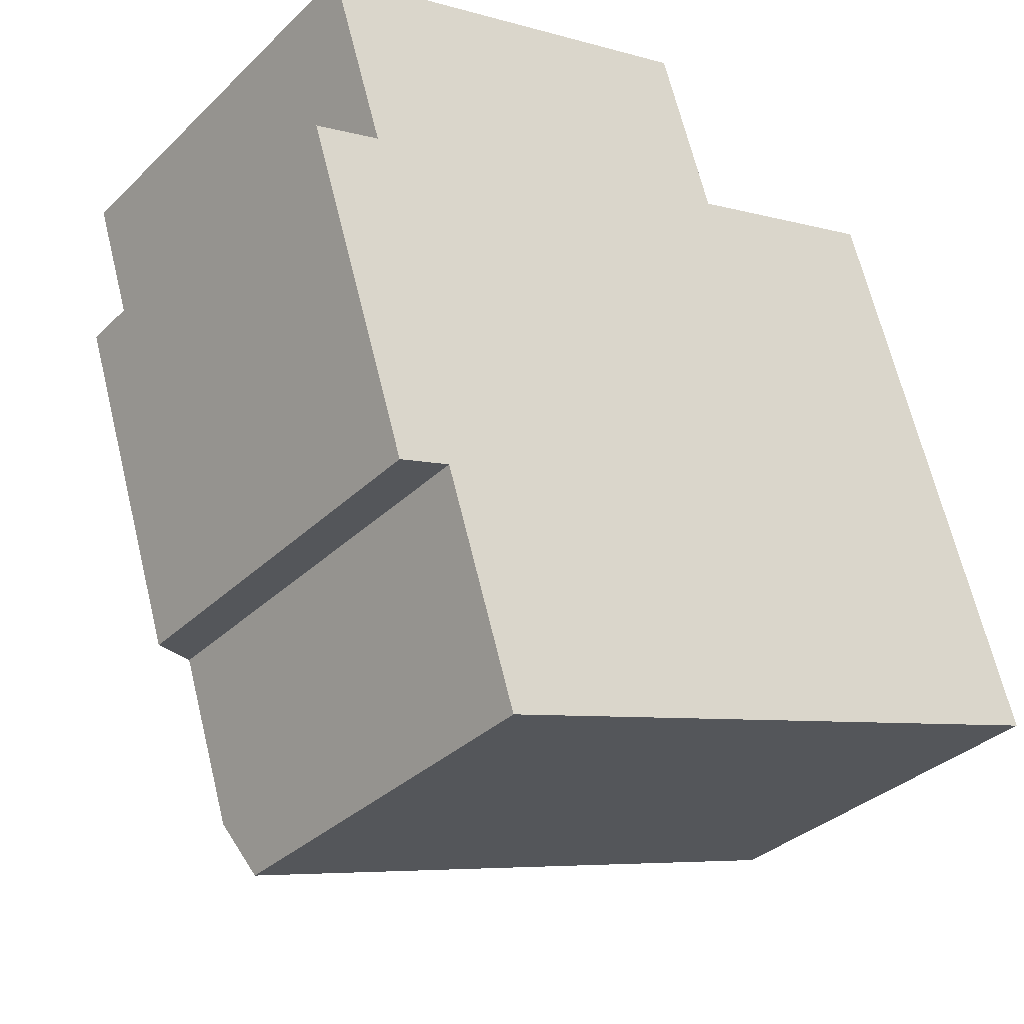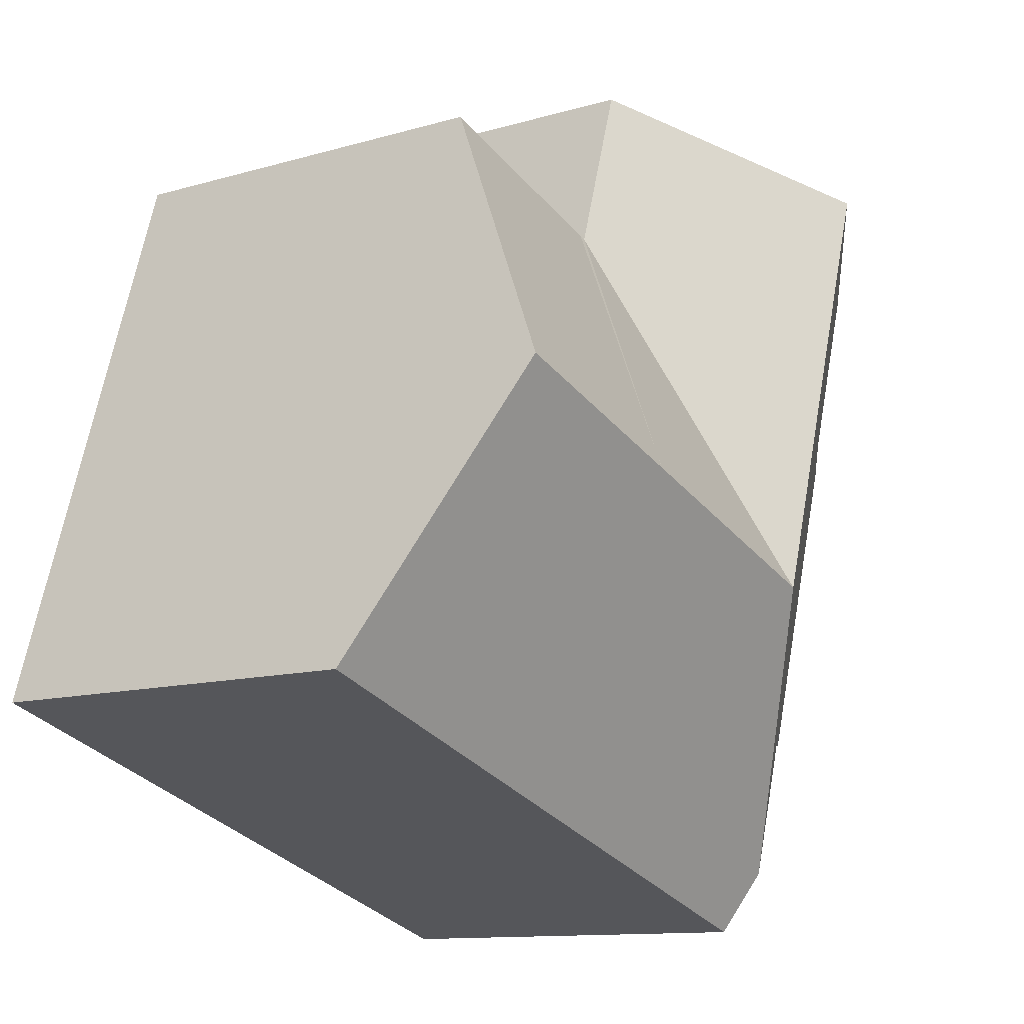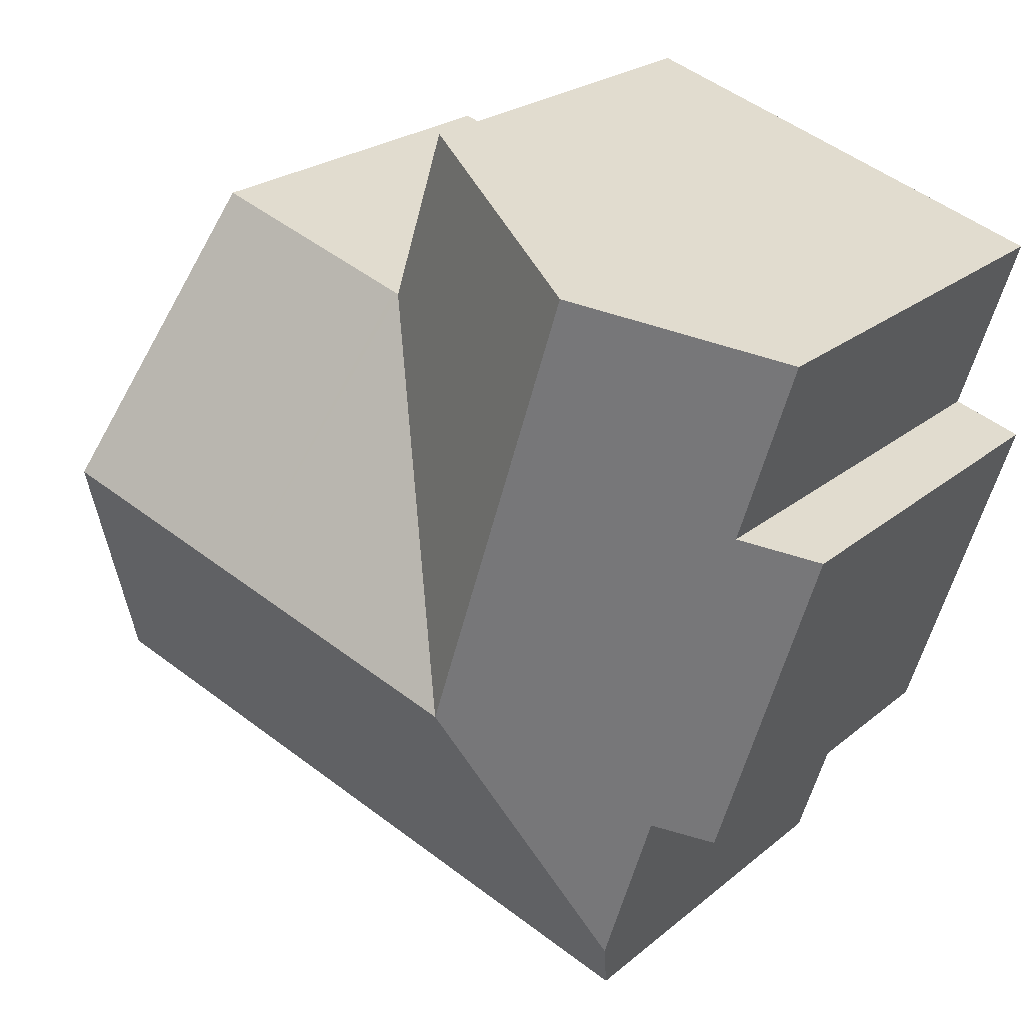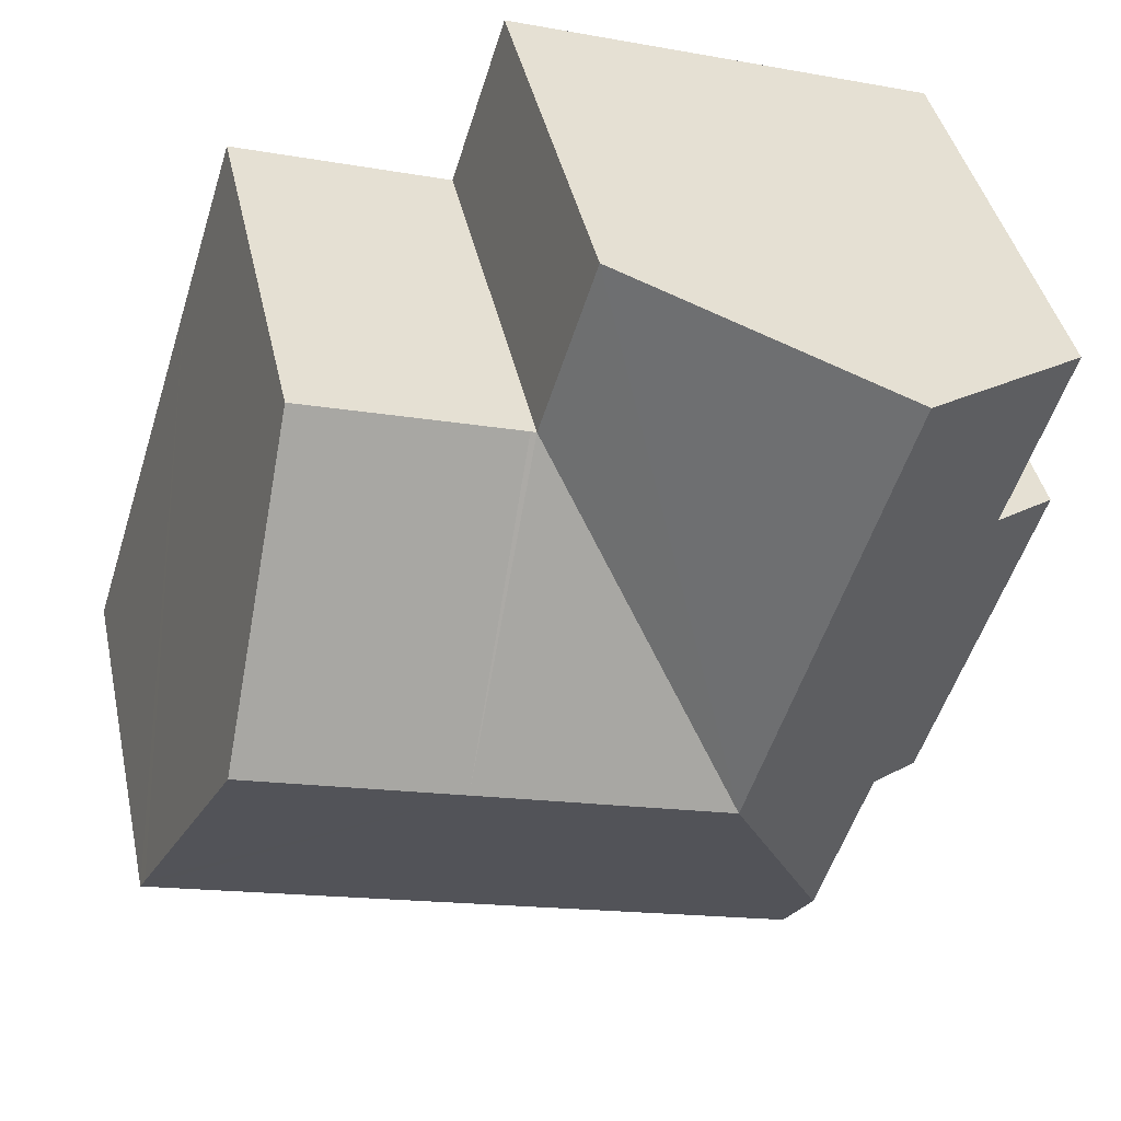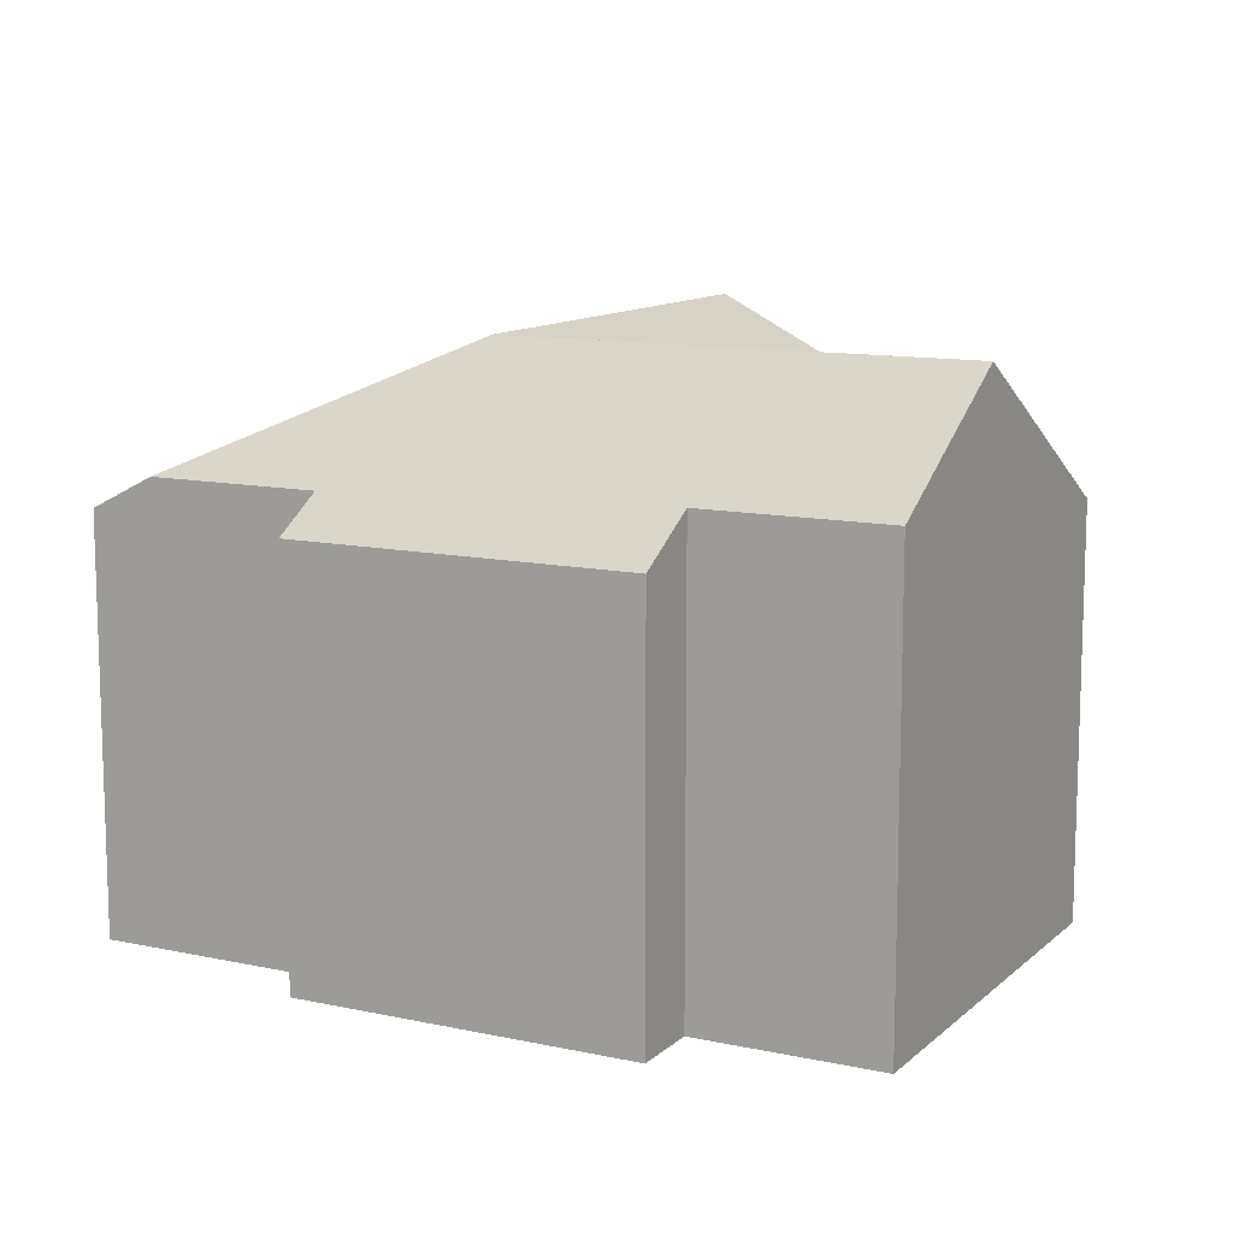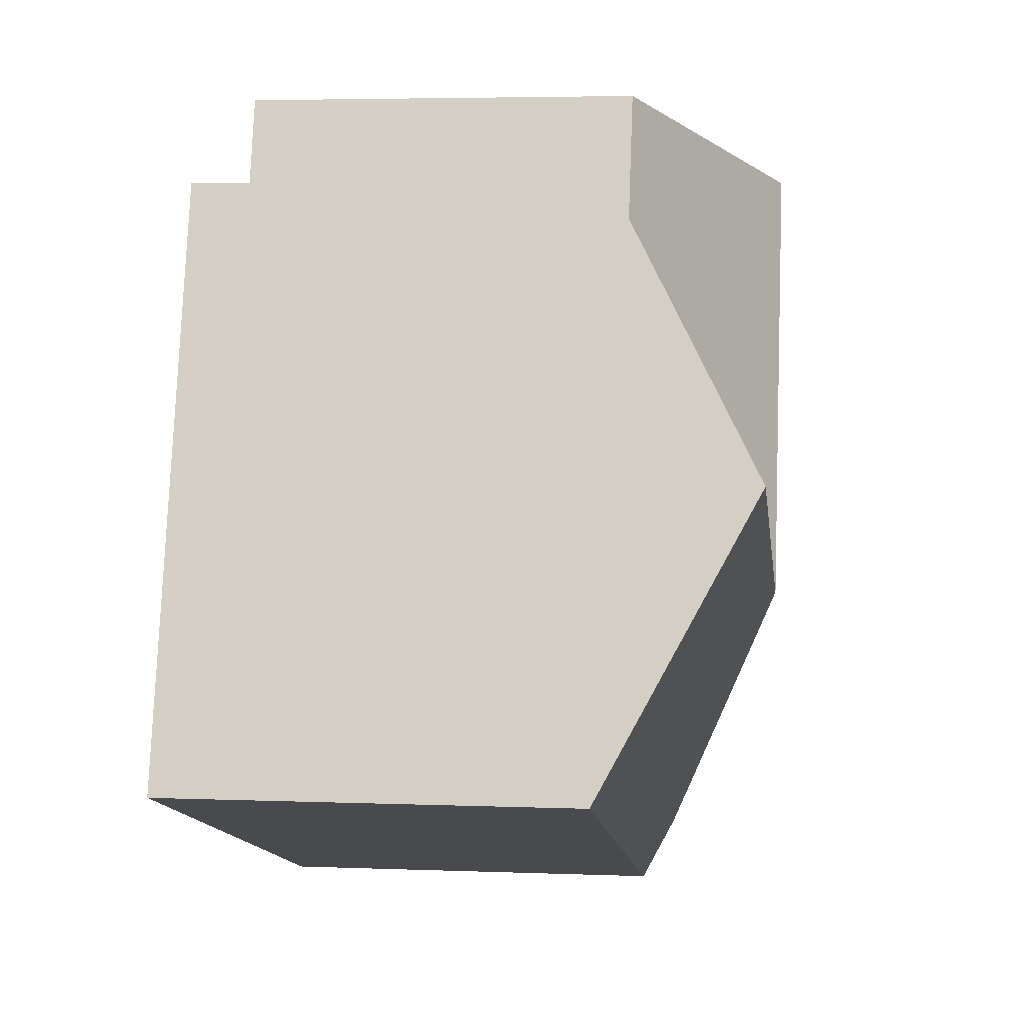
<metadata>
{"format":"obj","ext":"obj","renderer":"f3d","projection":"perspective","resolution":1024,"background":"white","views":[{"elev":-33.5,"azim":-37.8,"up":"+Z"},{"elev":-11.6,"azim":125.4,"up":"+Z"},{"elev":23.0,"azim":-144.0,"up":"+Z"},{"elev":41.4,"azim":167.8,"up":"+Z"},{"elev":11.5,"azim":-79.9,"up":"+Y"},{"elev":4.4,"azim":97.3,"up":"+Z"}]}
</metadata>
<code>
v  9.958 9.412 -1.974
v  8.343 6.853 2.784
v  8.439 6.846 2.814
v  5.671 9.412 -3.334
v  8.313 6.853 2.879
v  7.422 6.854 5.687
v  3.231 9.412 4.358
v  4.121 9.412 1.55
v  12.97 8.472 0.913
v  12.01 6.846 3.947
v  13.53 9.412 -0.842
v  3.572 7.406 -8.121
v  11.48 6.846 -6.763
v  3.903 6.846 -9.165
v  15.05 6.846 -5.63
v  14.96 6.996 -5.351
v  0 6.853 4.196e-16
v  2.68 7.406 -5.309
v  1.775 6.853 -5.596
v  1.163 7.563 0.369
v  1.093 7.563 0.59
v  0.202 7.563 3.397
v  3.903 5.612e-16 -9.165
v  2.68 3.251e-16 -5.309
v  3.572 4.973e-16 -8.121
v  1.775 3.427e-16 -5.596
v  0 0 0
v  1.163 -2.259e-17 0.369
v  0.202 -2.08e-16 3.397
v  1.093 -3.613e-17 0.59
v  15.05 3.447e-16 -5.63
v  11.48 4.141e-16 -6.763
v  7.422 -3.482e-16 5.687
v  3.231 -2.669e-16 4.358
v  8.343 -1.705e-16 2.784
v  12.01 -2.417e-16 3.947
v  8.439 -1.723e-16 2.814
v  8.313 -1.763e-16 2.879
v  12.97 -5.591e-17 0.913
v  13.53 5.156e-17 -0.842
v  14.96 3.277e-16 -5.351
g defaultobject
f 1 2 3
f 4 5 2
f 5 4 6
f 6 4 7
f 7 4 8
f 1 4 2
f 9 3 10
f 3 9 1
f 1 9 11
f 12 13 14
f 13 12 4
f 13 4 1
f 13 1 15
f 15 1 16
f 16 1 11
f 17 18 19
f 18 17 4
f 4 17 20
f 4 20 8
f 8 20 21
f 8 21 22
f 8 22 7
f 4 12 18
f 14 18 12
f 18 14 23
f 18 23 24
f 24 23 25
f 26 17 19
f 17 26 27
f 28 21 20
f 21 28 22
f 22 28 29
f 29 28 30
f 24 19 18
f 19 24 26
f 31 13 15
f 13 31 14
f 14 31 23
f 23 31 32
f 17 28 20
f 28 17 27
f 22 6 7
f 6 22 29
f 6 29 33
f 33 29 34
f 35 3 2
f 3 35 10
f 10 35 36
f 36 35 37
f 33 5 6
f 5 33 2
f 2 33 35
f 35 33 38
f 36 9 10
f 9 36 11
f 11 36 16
f 16 36 39
f 16 39 15
f 15 39 40
f 15 40 31
f 31 40 41
f 34 30 28
f 30 34 29
f 41 32 31
f 32 41 40
f 32 40 39
f 32 39 36
f 32 36 37
f 32 37 23
f 23 37 35
f 23 35 38
f 23 38 33
f 23 33 34
f 23 34 28
f 23 28 25
f 25 28 24
f 24 28 27
f 24 27 26

</code>
